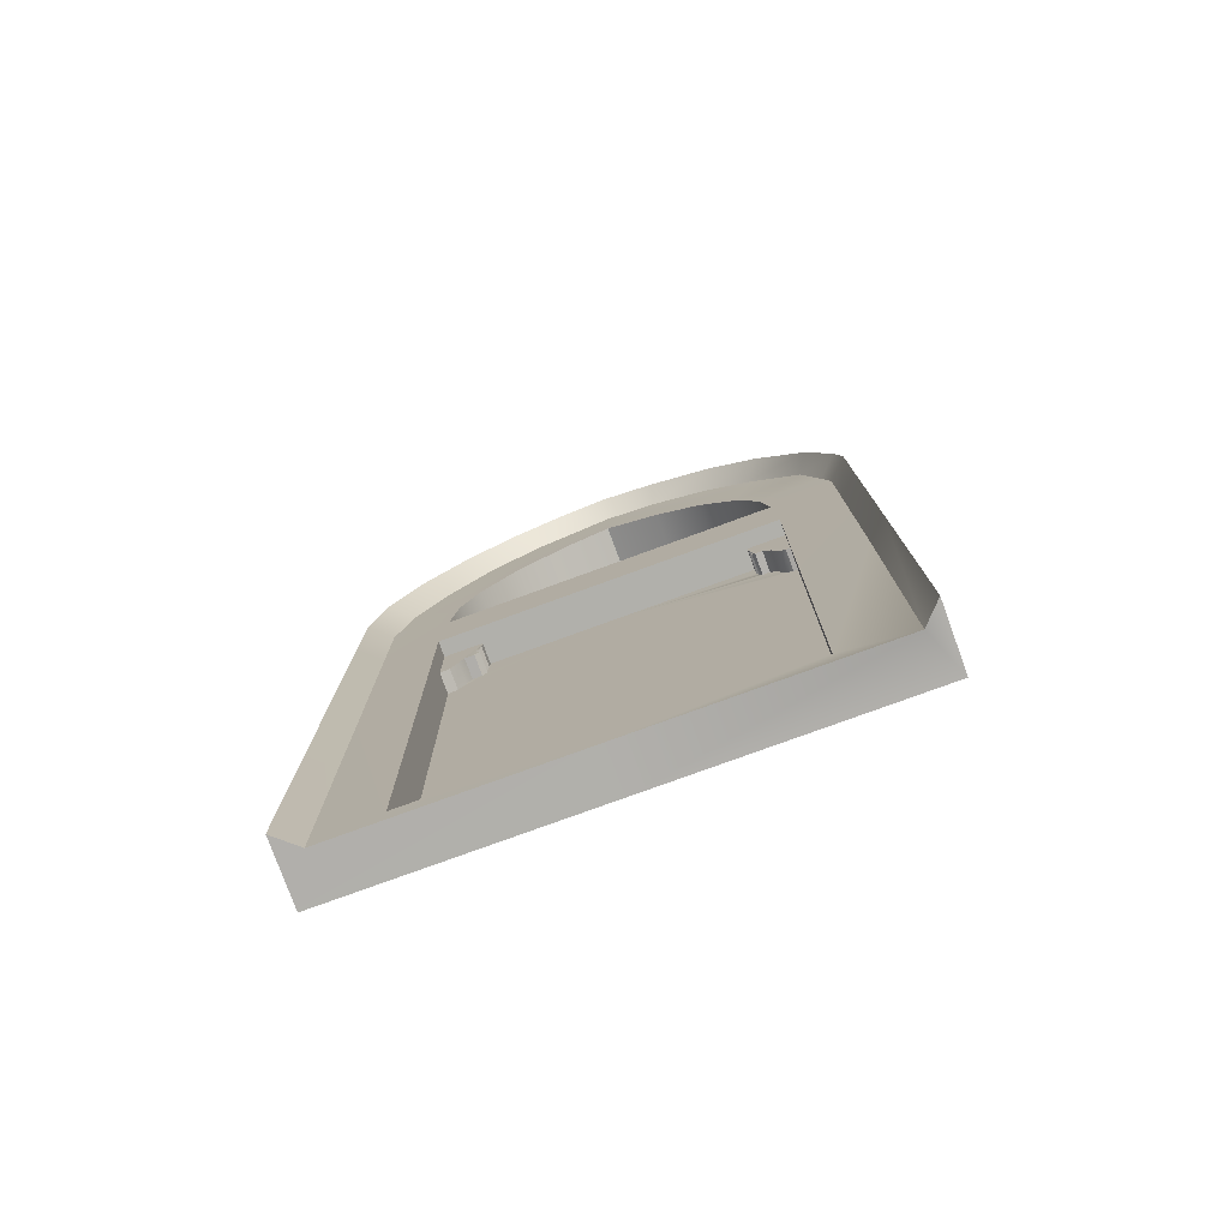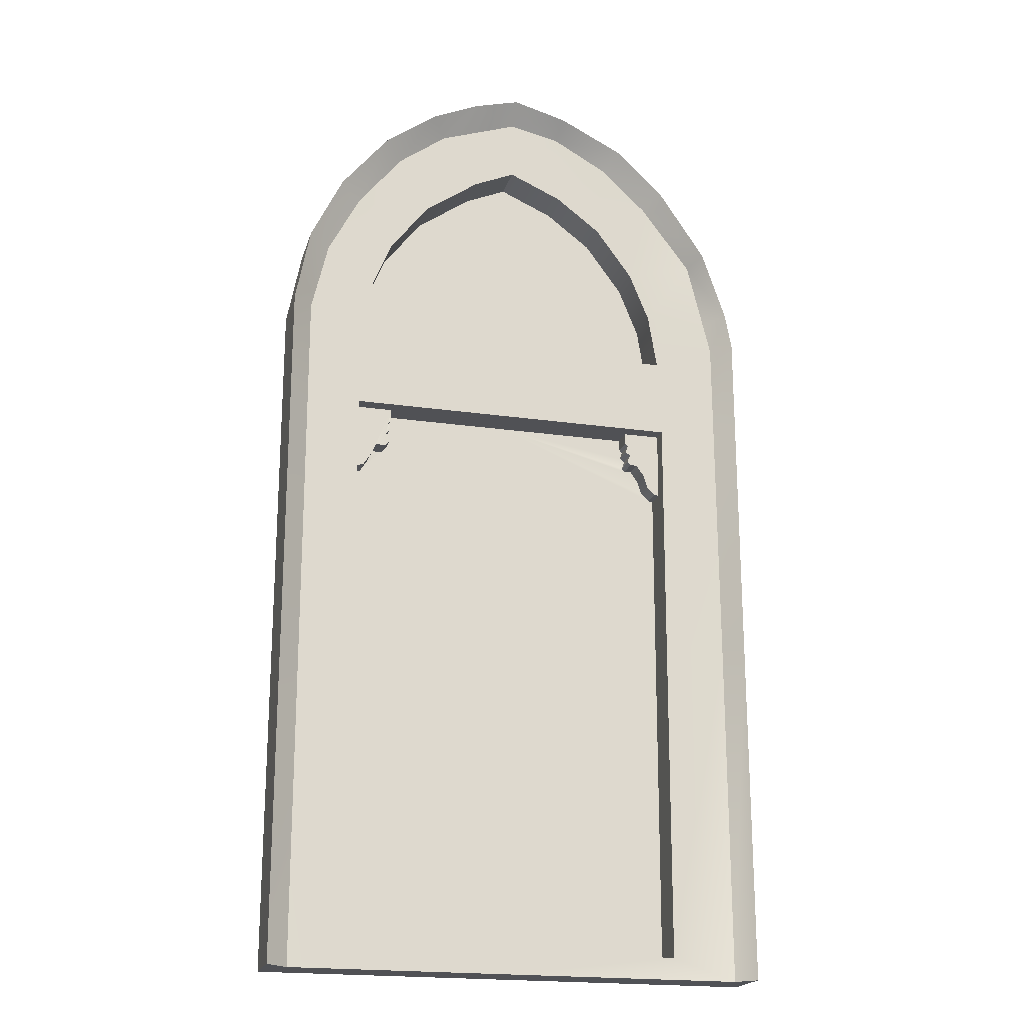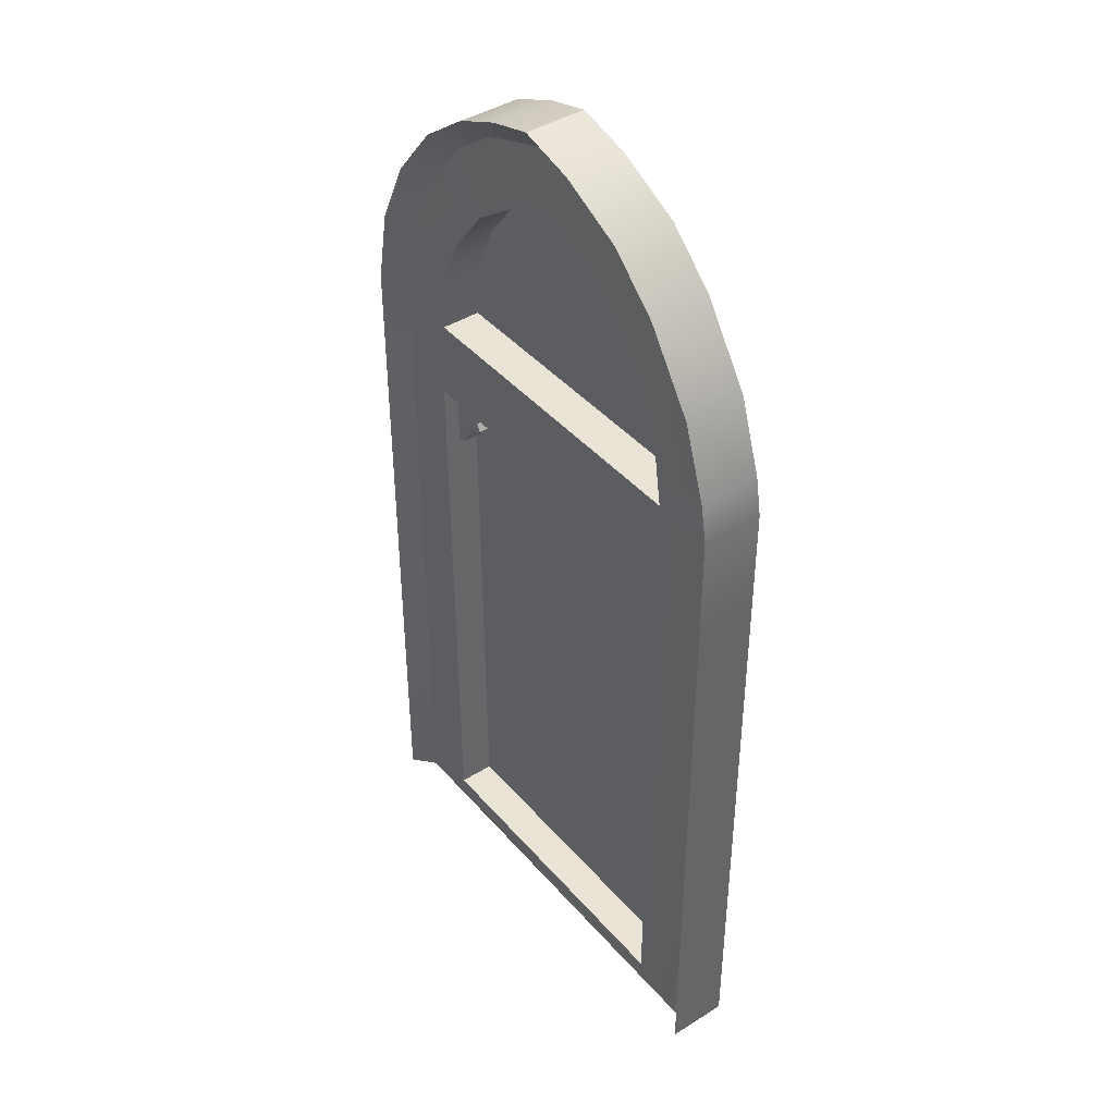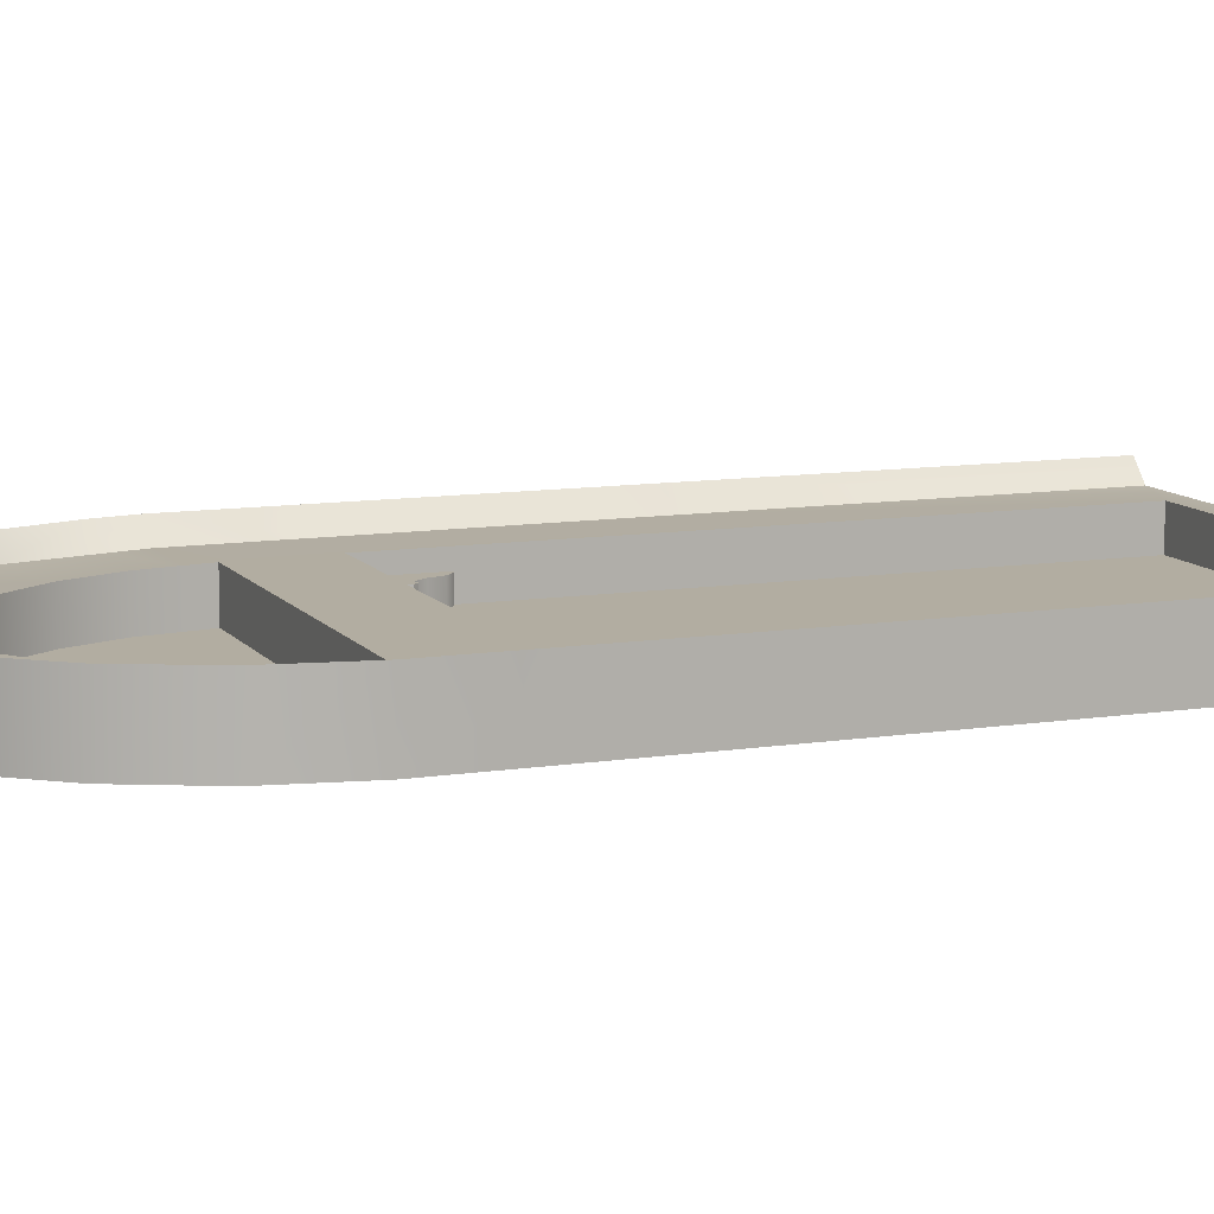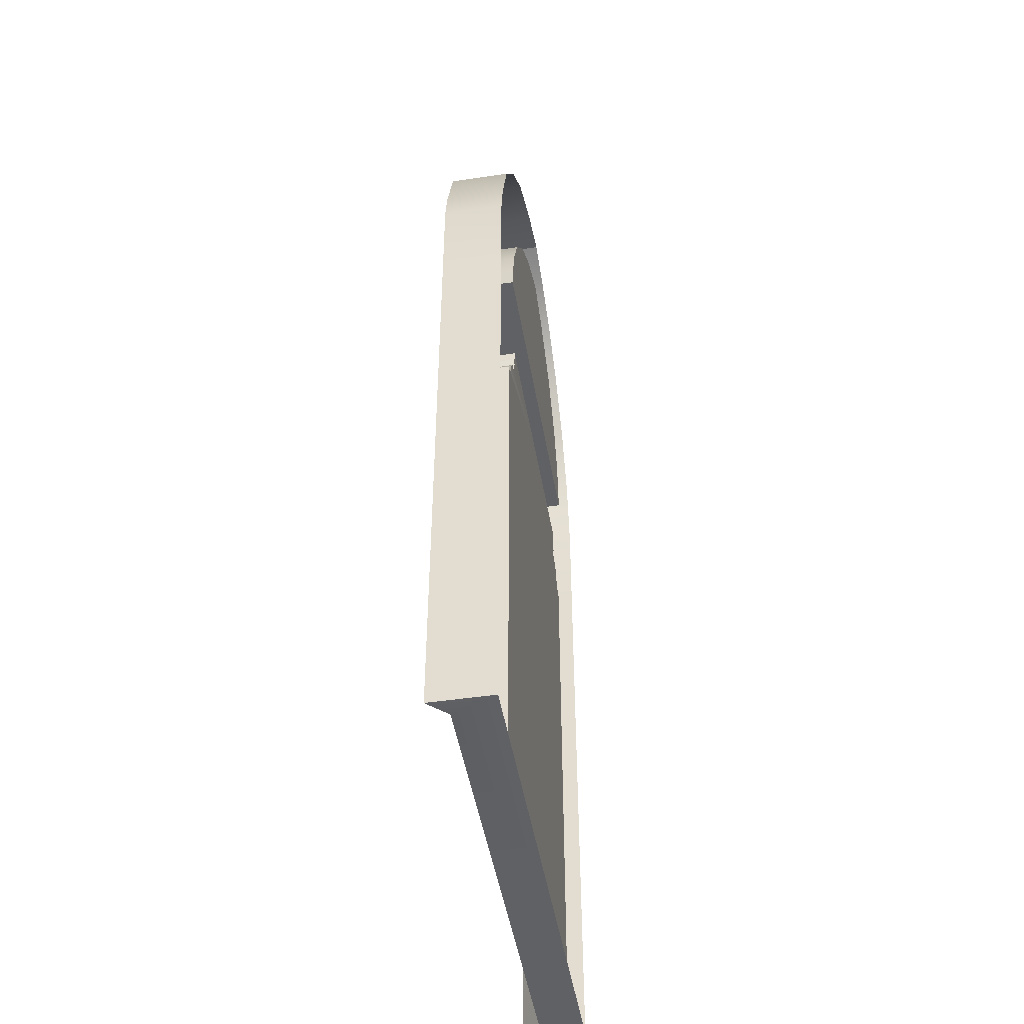
<metadata>
{"format":"obj","ext":"obj","renderer":"f3d","projection":"perspective","resolution":1024,"background":"white","views":[{"elev":-78.4,"azim":20.0,"up":"+Y"},{"elev":-20.2,"azim":-14.9,"up":"+Y"},{"elev":42.1,"azim":53.0,"up":"+Y"},{"elev":10.5,"azim":-111.6,"up":"+Z"},{"elev":-47.4,"azim":99.6,"up":"+Y"}]}
</metadata>
<code>
o sponza_73
v 1.302 10.61 -63.26
v 0.7558 10.61 -63.84
v 0.7607 -0.2215 -63.84
v 1.302 -0.2215 -63.26
v -13.39 10.61 -63.84
v -14.04 10.61 -63.26
v -14.04 -0.2215 -63.26
v -13.37 -0.2215 -63.84
v -6.466 27.44 -65.09
v -6.466 21.44 -65.09
v -1.386 21.44 -65.09
v -3.356 25.61 -65.09
v -1.546 22.44 -65.09
v -2.18 24.01 -65.09
v -4.774 26.7 -65.09
v -10.73 24.03 -65.09
v -11.33 22.55 -65.09
v -11.47 21.44 -65.09
v -7.779 26.86 -65.09
v -9.515 25.63 -65.09
v -13.4 18.18 -63.84
v -14.04 18.18 -63.26
v -6.466 20.69 -65.09
v -1.266 20.69 -65.09
v -11.57 20.69 -65.09
v -1.236 0.4527 -64.98
v -1.191 10.61 -64.98
v -6.466 10.61 -64.98
v -6.466 0.4527 -64.98
v -11.54 0.4527 -64.98
v -11.63 10.61 -64.98
v 1.302 18.18 -63.26
v 0.7328 18.18 -63.84
v -10.66 17.33 -64.33
v -10.52 17.51 -64.33
v -10.59 17.69 -64.33
v -10.51 18.18 -64.33
v -10.52 17.78 -64.33
v -11.7 18.18 -64.33
v -11.68 16.05 -64.33
v -11.15 16.55 -64.33
v -11.39 16.18 -64.33
v -10.99 16.91 -64.33
v -10.53 17.08 -64.33
v -10.69 16.91 -64.33
v -11.39 16.18 -64.98
v -11.68 16.05 -64.98
v -6.466 18.18 -64.98
v -10.51 18.18 -64.98
v -10.52 17.78 -64.98
v -10.52 17.51 -64.98
v -10.59 17.69 -64.98
v -10.66 17.33 -64.98
v -10.53 17.08 -64.98
v -10.69 16.91 -64.98
v -11.15 16.55 -64.98
v -10.99 16.91 -64.98
v -2.315 17.84 -64.98
v -2.326 18.18 -64.98
v -2.304 17.51 -64.98
v -1.3 16.05 -64.98
v -1.167 16.04 -64.98
v -1.558 16.29 -64.98
v -2.155 17.05 -64.98
v -1.702 16.73 -64.98
v -1.931 17.06 -64.98
v -2.246 17.17 -64.98
v -2.16 17.42 -64.98
v -2.235 17.75 -64.98
v -1.3 16.05 -64.33
v -1.167 16.04 -64.33
v -1.157 18.18 -64.33
v -1.702 16.73 -64.33
v -2.326 18.18 -64.33
v -2.315 17.84 -64.33
v -2.235 17.75 -64.33
v -2.304 17.51 -64.33
v -2.16 17.42 -64.33
v -2.246 17.17 -64.33
v -2.155 17.05 -64.33
v -1.931 17.06 -64.33
v -1.558 16.29 -64.33
v -1.157 18.18 -63.84
v -1.157 18.18 -64.33
v -1.167 16.04 -64.33
v -1.191 10.61 -63.84
v -11.7 18.18 -63.84
v -11.7 18.18 -64.33
v -10.51 18.18 -64.33
v -6.466 18.18 -63.84
v -10.52 17.78 -64.98
v -10.51 18.18 -64.98
v -10.51 18.18 -64.33
v -10.52 17.78 -64.33
v -10.51 18.18 -64.98
v -6.466 18.18 -64.98
v -2.326 18.18 -64.98
v -2.326 18.18 -64.33
v -2.326 18.18 -64.98
v -2.315 17.84 -64.98
v -2.315 17.84 -64.33
v -2.326 18.18 -64.33
v -2.315 17.84 -64.98
v -2.235 17.75 -64.98
v -2.235 17.75 -64.33
v -2.315 17.84 -64.33
v -2.235 17.75 -64.98
v -2.304 17.51 -64.98
v -2.304 17.51 -64.33
v -2.235 17.75 -64.33
v -2.304 17.51 -64.98
v -2.16 17.42 -64.98
v -2.16 17.42 -64.33
v -2.304 17.51 -64.33
v -2.16 17.42 -64.98
v -2.246 17.17 -64.98
v -2.246 17.17 -64.33
v -2.16 17.42 -64.33
v -2.246 17.17 -64.98
v -2.155 17.05 -64.98
v -2.155 17.05 -64.33
v -2.246 17.17 -64.33
v -2.155 17.05 -64.98
v -1.931 17.06 -64.98
v -1.931 17.06 -64.33
v -2.155 17.05 -64.33
v -1.931 17.06 -64.98
v -1.702 16.73 -64.98
v -1.702 16.73 -64.33
v -1.931 17.06 -64.33
v -1.702 16.73 -64.98
v -1.558 16.29 -64.98
v -1.558 16.29 -64.33
v -1.702 16.73 -64.33
v -1.558 16.29 -64.98
v -1.3 16.05 -64.98
v -1.3 16.05 -64.33
v -1.558 16.29 -64.33
v -1.3 16.05 -64.98
v -1.167 16.04 -64.98
v -1.167 16.04 -64.33
v -1.3 16.05 -64.33
v -1.167 16.04 -64.98
v -1.191 10.61 -64.98
v -1.236 0.4527 -64.98
v -1.236 0.4527 -63.84
v -1.236 0.4527 -64.98
v -6.466 0.4527 -64.98
v -6.466 0.4527 -63.84
v -1.236 0.4527 -63.84
v -11.54 0.4527 -64.98
v -11.54 0.4527 -63.84
v -11.54 0.4527 -64.98
v -11.63 10.61 -64.98
v -11.63 10.61 -63.84
v -11.54 0.4527 -63.84
v -11.68 16.05 -64.98
v -11.68 16.05 -64.33
v -11.68 16.05 -64.98
v -11.39 16.18 -64.98
v -11.39 16.18 -64.33
v -11.68 16.05 -64.33
v -11.39 16.18 -64.98
v -11.15 16.55 -64.98
v -11.15 16.55 -64.33
v -11.39 16.18 -64.33
v -10.99 16.91 -64.98
v -10.99 16.91 -64.33
v -10.99 16.91 -64.98
v -10.69 16.91 -64.98
v -10.69 16.91 -64.33
v -10.99 16.91 -64.33
v -10.69 16.91 -64.98
v -10.53 17.08 -64.98
v -10.53 17.08 -64.33
v -10.69 16.91 -64.33
v -10.53 17.08 -64.98
v -10.66 17.33 -64.98
v -10.66 17.33 -64.33
v -10.53 17.08 -64.33
v -10.66 17.33 -64.98
v -10.52 17.51 -64.98
v -10.52 17.51 -64.33
v -10.66 17.33 -64.33
v -10.52 17.51 -64.98
v -10.59 17.69 -64.98
v -10.59 17.69 -64.33
v -10.52 17.51 -64.33
v -10.59 17.69 -64.98
v -10.52 17.78 -64.98
v -10.52 17.78 -64.33
v -10.59 17.69 -64.33
v -11.7 18.18 -64.33
v -11.7 18.18 -63.84
v -1.157 18.18 -64.33
v -1.157 18.18 -63.84
v -13.4 21.44 -63.84
v -14.04 21.44 -63.26
v 1.302 21.44 -63.26
v 0.7229 21.44 -63.84
v -1.266 20.69 -65.09
v -6.466 20.69 -65.09
v -6.466 20.69 -63.84
v -1.266 20.69 -63.84
v -11.57 20.69 -65.09
v -11.57 20.69 -63.84
v -11.57 20.69 -65.09
v -11.47 21.44 -65.09
v -11.47 21.44 -63.84
v -11.57 20.69 -63.84
v -11.33 22.55 -65.09
v -11.33 22.55 -63.84
v -10.73 24.03 -65.09
v -10.73 24.03 -63.84
v -9.515 25.63 -65.09
v -9.515 25.63 -63.84
v -9.515 25.63 -65.09
v -7.779 26.86 -65.09
v -7.779 26.86 -63.84
v -9.515 25.63 -63.84
v -6.466 27.44 -65.09
v -6.466 27.44 -63.84
v -6.466 27.44 -65.09
v -4.774 26.7 -65.09
v -4.774 26.7 -63.84
v -6.466 27.44 -63.84
v -3.356 25.61 -65.09
v -3.356 25.61 -63.84
v -2.18 24.01 -65.09
v -2.18 24.01 -63.84
v -1.546 22.44 -65.09
v -1.546 22.44 -63.84
v -1.386 21.44 -65.09
v -1.386 21.44 -63.84
v -1.266 20.69 -65.09
v -1.266 20.69 -63.84
v 1.302 -0.2215 -65.15
v 1.302 -0.2215 -63.26
v 0.7607 -0.2215 -63.84
v -6.466 -0.2215 -65.15
v -6.466 -0.2215 -63.84
v -14.04 10.61 -65.15
v -14.04 -0.2215 -65.15
v -14.04 -0.2215 -63.26
v -14.04 10.61 -63.26
v 1.302 18.18 -65.15
v 1.302 21.44 -65.15
v 1.302 21.44 -63.26
v 1.302 18.18 -63.26
v -14.04 -0.2215 -65.15
v -13.37 -0.2215 -63.84
v -14.04 -0.2215 -63.26
v -4.751 29.58 -65.15
v -6.466 30.04 -65.15
v -6.466 30.04 -63.26
v -4.751 29.58 -63.26
v -2.718 28.56 -65.15
v -2.718 28.56 -63.26
v -1.194 27.14 -65.15
v -1.194 27.14 -63.26
v 0.3307 24.86 -65.15
v 0.3307 24.86 -63.26
v 1.093 22.61 -65.15
v 1.093 22.61 -63.26
v -6.466 30.04 -65.15
v -7.901 29.65 -65.15
v -7.901 29.65 -63.26
v -6.466 30.04 -63.26
v -9.425 28.98 -65.15
v -9.425 28.98 -63.26
v -11.09 27.76 -65.15
v -11.09 27.76 -63.26
v -12.58 25.93 -65.15
v -12.58 25.93 -63.26
v -13.59 23.83 -65.15
v -14.04 21.44 -65.15
v -14.04 21.44 -63.26
v -13.59 23.83 -63.26
v -12.58 25.93 -65.15
v -12.58 25.93 -63.26
v -14.04 18.18 -65.15
v -14.04 18.18 -63.26
v 1.302 10.61 -63.26
v 1.302 -0.2215 -63.26
v 1.302 -0.2215 -65.15
v 1.302 10.61 -65.15
v 1.302 18.18 -63.26
v 1.302 18.18 -65.15
v 0.7558 10.61 -63.84
v -1.191 10.61 -63.84
v -1.236 0.4527 -63.84
v 0.7607 -0.2215 -63.84
v 0.7328 18.18 -63.84
v -1.157 18.18 -63.84
v 0.7229 21.44 -63.84
v -1.266 20.69 -63.84
v -4.845 29.04 -63.84
v -3.127 28.08 -63.84
v -2.718 28.56 -63.26
v -4.751 29.58 -63.26
v -4.845 29.04 -63.84
v -6.466 29.38 -63.84
v -6.466 27.44 -63.84
v -4.774 26.7 -63.84
v -12.89 23.68 -63.84
v -13.59 23.83 -63.26
v -13.4 21.44 -63.84
v -11.47 21.44 -63.84
v -11.33 22.55 -63.84
v -12.89 23.68 -63.84
v -13.4 18.18 -63.84
v -11.7 18.18 -63.84
v -11.57 20.69 -63.84
v -13.39 10.61 -63.84
v -11.63 10.61 -63.84
v -13.37 -0.2215 -63.84
v -11.54 0.4527 -63.84
v -6.466 0.4527 -63.84
v -6.466 -0.2215 -63.84
v -11.93 25.53 -63.84
v -12.58 25.93 -63.26
v -10.52 27.36 -63.84
v -11.09 27.76 -63.26
v -8.936 28.52 -63.84
v -9.425 28.98 -63.26
v -6.466 29.38 -63.84
v -7.901 29.65 -63.26
v -6.466 30.04 -63.26
v -1.649 26.7 -63.84
v -1.194 27.14 -63.26
v -0.03324 24.57 -63.84
v 0.3307 24.86 -63.26
v 0.4926 22.39 -63.84
v 1.093 22.61 -63.26
v -6.466 18.18 -63.84
v -6.466 20.69 -63.84
v -1.386 21.44 -63.84
v -8.936 28.52 -63.84
v -7.779 26.86 -63.84
v -10.52 27.36 -63.84
v -9.515 25.63 -63.84
v -11.93 25.53 -63.84
v -10.73 24.03 -63.84
v -3.356 25.61 -63.84
v -3.127 28.08 -63.84
v -2.18 24.01 -63.84
v -1.649 26.7 -63.84
v -1.546 22.44 -63.84
v -0.03324 24.57 -63.84
v 0.4926 22.39 -63.84
f 1 2 3
f 1 3 4
f 5 6 7
f 5 7 8
f 9 10 11
f 9 11 12
f 11 13 14
f 11 14 12
f 15 9 12
f 16 17 18
f 16 18 9
f 18 10 9
f 16 9 19
f 16 19 20
f 5 21 22
f 5 22 6
f 23 24 11
f 23 11 10
f 23 10 18
f 23 18 25
f 26 27 28
f 26 28 29
f 30 29 28
f 30 28 31
f 2 1 32
f 2 32 33
f 34 35 36
f 34 36 37
f 36 38 37
f 37 39 40
f 37 40 41
f 40 42 41
f 37 41 43
f 37 43 34
f 44 34 43
f 44 43 45
f 46 47 31
f 46 31 48
f 31 28 48
f 48 49 50
f 48 50 51
f 50 52 51
f 51 53 54
f 51 54 48
f 48 54 55
f 48 55 46
f 56 46 55
f 56 55 57
f 58 59 48
f 58 48 60
f 48 28 27
f 48 27 61
f 27 62 61
f 48 61 63
f 48 63 64
f 63 65 66
f 63 66 64
f 48 64 67
f 48 67 60
f 67 68 60
f 69 58 60
f 70 71 72
f 70 72 73
f 72 74 75
f 72 75 76
f 76 77 78
f 76 78 72
f 78 79 80
f 78 80 81
f 72 78 81
f 72 81 73
f 70 73 82
f 83 84 85
f 83 85 86
f 87 88 89
f 87 89 90
f 91 92 93
f 91 93 94
f 89 95 96
f 89 96 90
f 96 97 98
f 96 98 90
f 99 100 101
f 99 101 102
f 103 104 105
f 103 105 106
f 107 108 109
f 107 109 110
f 111 112 113
f 111 113 114
f 115 116 117
f 115 117 118
f 119 120 121
f 119 121 122
f 123 124 125
f 123 125 126
f 127 128 129
f 127 129 130
f 131 132 133
f 131 133 134
f 135 136 137
f 135 137 138
f 139 140 141
f 139 141 142
f 85 143 144
f 85 144 86
f 144 145 146
f 144 146 86
f 147 148 149
f 147 149 150
f 148 151 152
f 148 152 149
f 153 154 155
f 153 155 156
f 154 157 158
f 154 158 155
f 159 160 161
f 159 161 162
f 163 164 165
f 163 165 166
f 164 167 168
f 164 168 165
f 169 170 171
f 169 171 172
f 173 174 175
f 173 175 176
f 177 178 179
f 177 179 180
f 181 182 183
f 181 183 184
f 185 186 187
f 185 187 188
f 189 190 191
f 189 191 192
f 158 193 194
f 158 194 155
f 98 195 196
f 98 196 90
f 197 198 22
f 197 22 21
f 33 32 199
f 33 199 200
f 201 202 203
f 201 203 204
f 202 205 206
f 202 206 203
f 207 208 209
f 207 209 210
f 208 211 212
f 208 212 209
f 211 213 214
f 211 214 212
f 213 215 216
f 213 216 214
f 217 218 219
f 217 219 220
f 218 221 222
f 218 222 219
f 223 224 225
f 223 225 226
f 224 227 228
f 224 228 225
f 227 229 230
f 227 230 228
f 229 231 232
f 229 232 230
f 231 233 234
f 231 234 232
f 233 235 236
f 233 236 234
f 237 238 239
f 237 239 240
f 241 240 239
f 242 243 244
f 242 244 245
f 246 247 248
f 246 248 249
f 250 240 241
f 250 241 251
f 252 250 251
f 253 254 255
f 253 255 256
f 257 253 256
f 257 256 258
f 259 257 258
f 259 258 260
f 261 259 260
f 261 260 262
f 247 263 264
f 247 264 248
f 263 261 262
f 263 262 264
f 265 266 267
f 265 267 268
f 266 269 270
f 266 270 267
f 269 271 272
f 269 272 270
f 271 273 274
f 271 274 272
f 275 276 277
f 275 277 278
f 279 275 278
f 279 278 280
f 281 242 245
f 281 245 282
f 283 284 285
f 283 285 286
f 287 283 286
f 287 286 288
f 276 281 282
f 276 282 277
f 289 290 291
f 289 291 292
f 293 294 290
f 293 290 289
f 293 295 296
f 293 296 294
f 297 298 299
f 297 299 300
f 301 302 303
f 301 303 304
f 197 305 306
f 197 306 198
f 307 308 309
f 307 309 310
f 311 312 313
f 311 313 307
f 314 315 312
f 314 312 311
f 314 316 317
f 314 317 315
f 291 318 319
f 291 319 292
f 317 316 319
f 317 319 318
f 305 320 321
f 305 321 306
f 320 322 323
f 320 323 321
f 322 324 325
f 322 325 323
f 324 326 327
f 324 327 325
f 327 326 328
f 300 328 326
f 300 326 297
f 298 329 330
f 298 330 299
f 329 331 332
f 329 332 330
f 331 333 334
f 331 334 332
f 334 333 200
f 334 200 199
f 313 312 335
f 313 335 336
f 296 336 335
f 296 335 294
f 307 313 308
f 296 295 337
f 338 339 303
f 338 303 302
f 340 341 339
f 340 339 338
f 342 343 341
f 342 341 340
f 310 309 343
f 310 343 342
f 304 344 345
f 304 345 301
f 344 346 347
f 344 347 345
f 346 348 349
f 346 349 347
f 348 337 350
f 348 350 349
f 350 337 295

</code>
